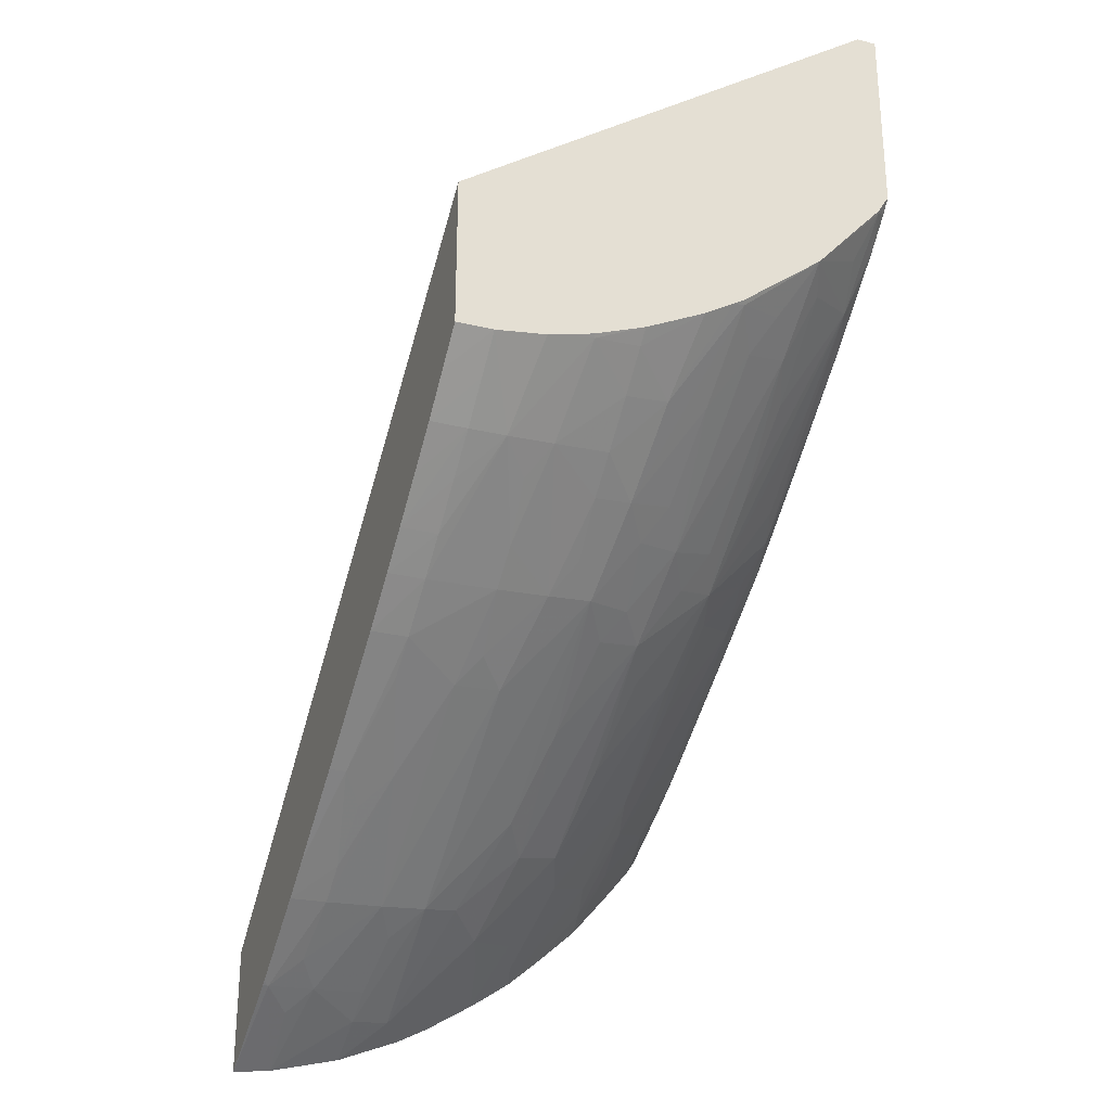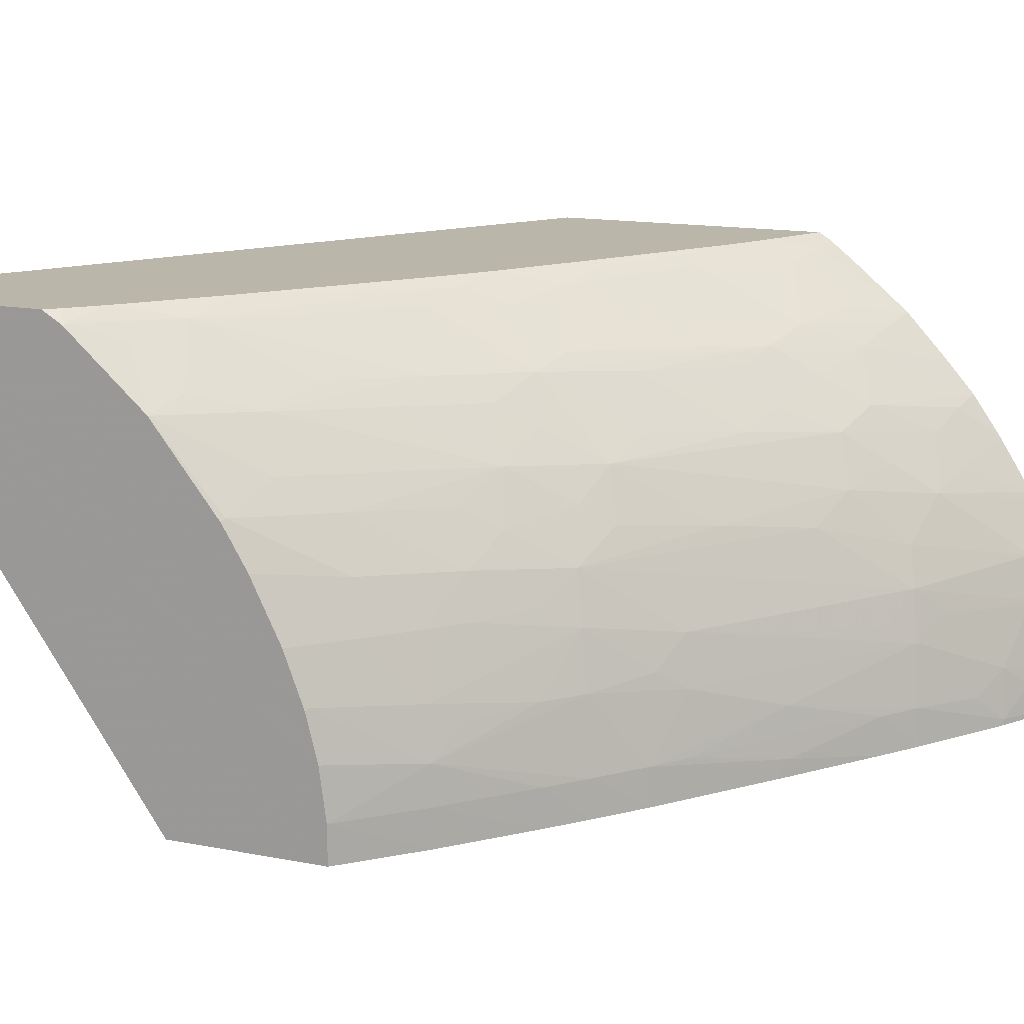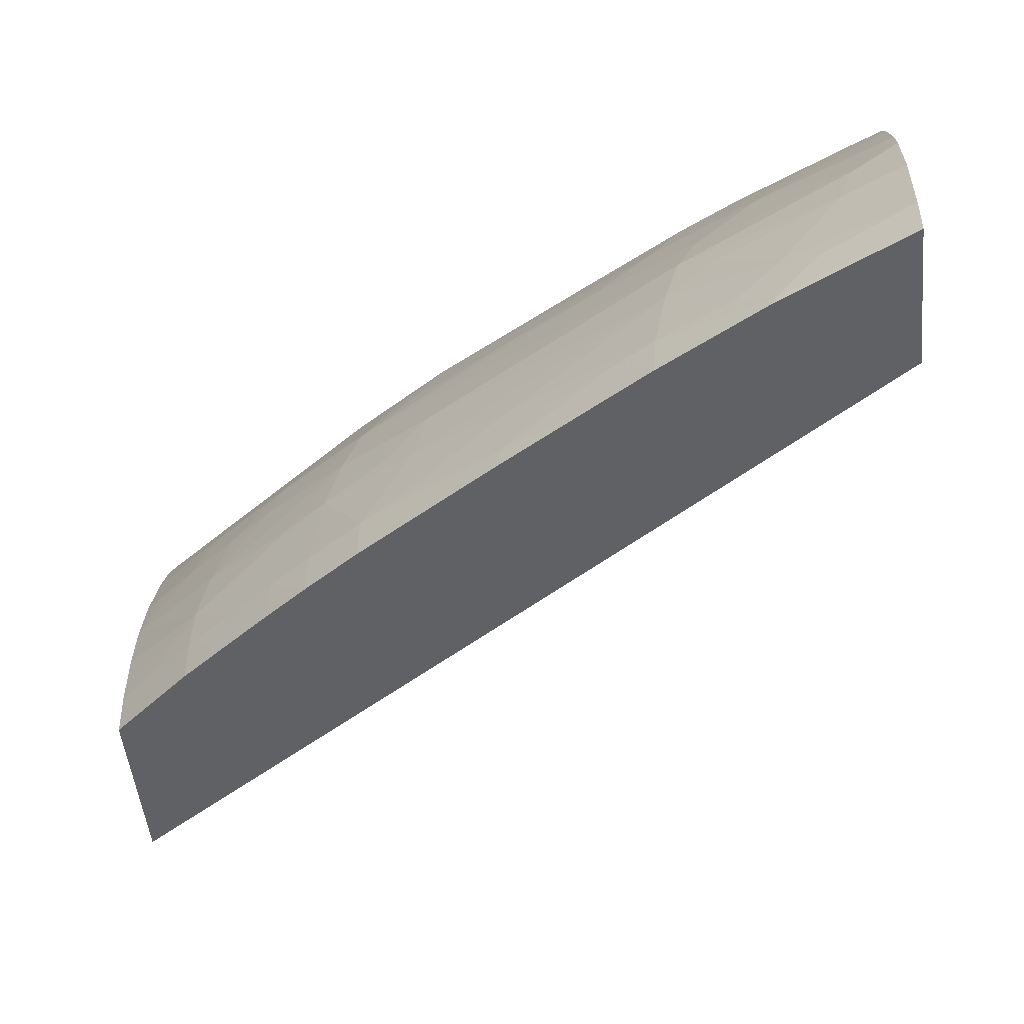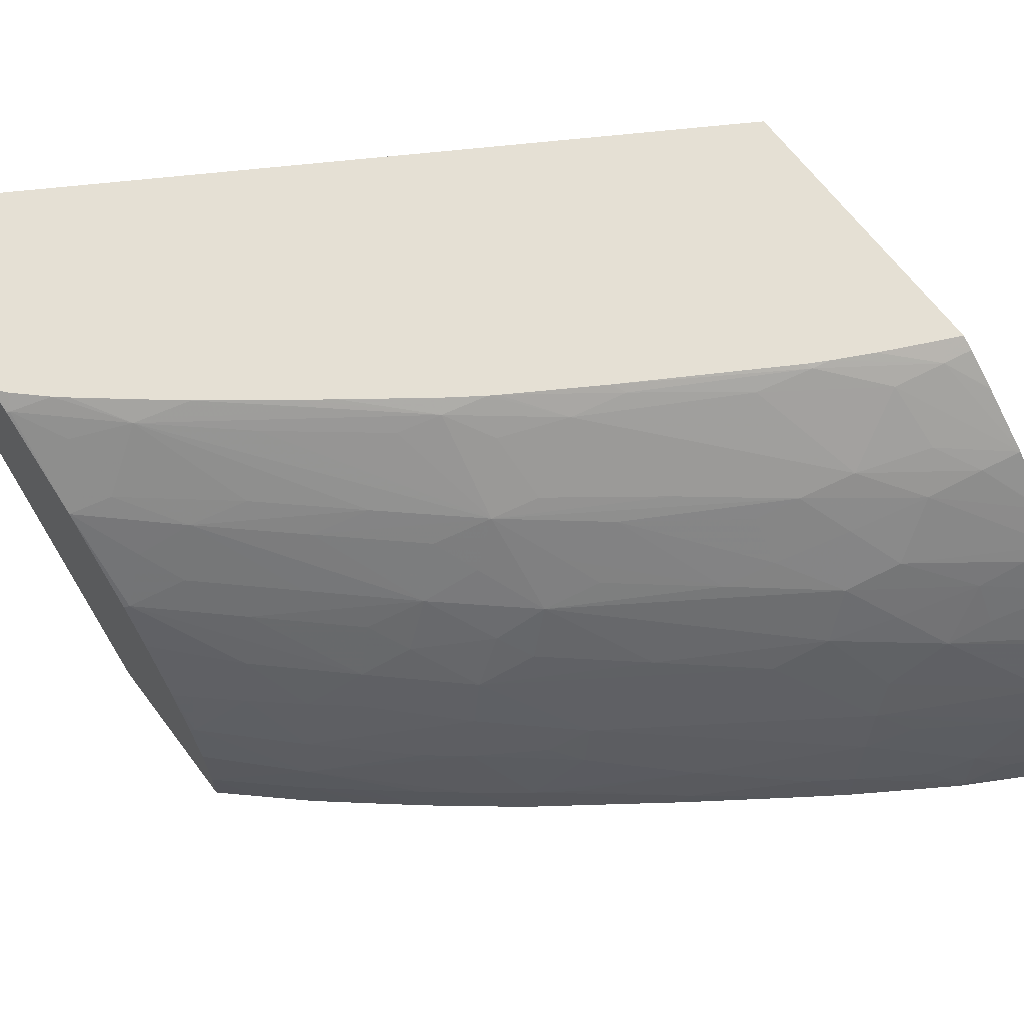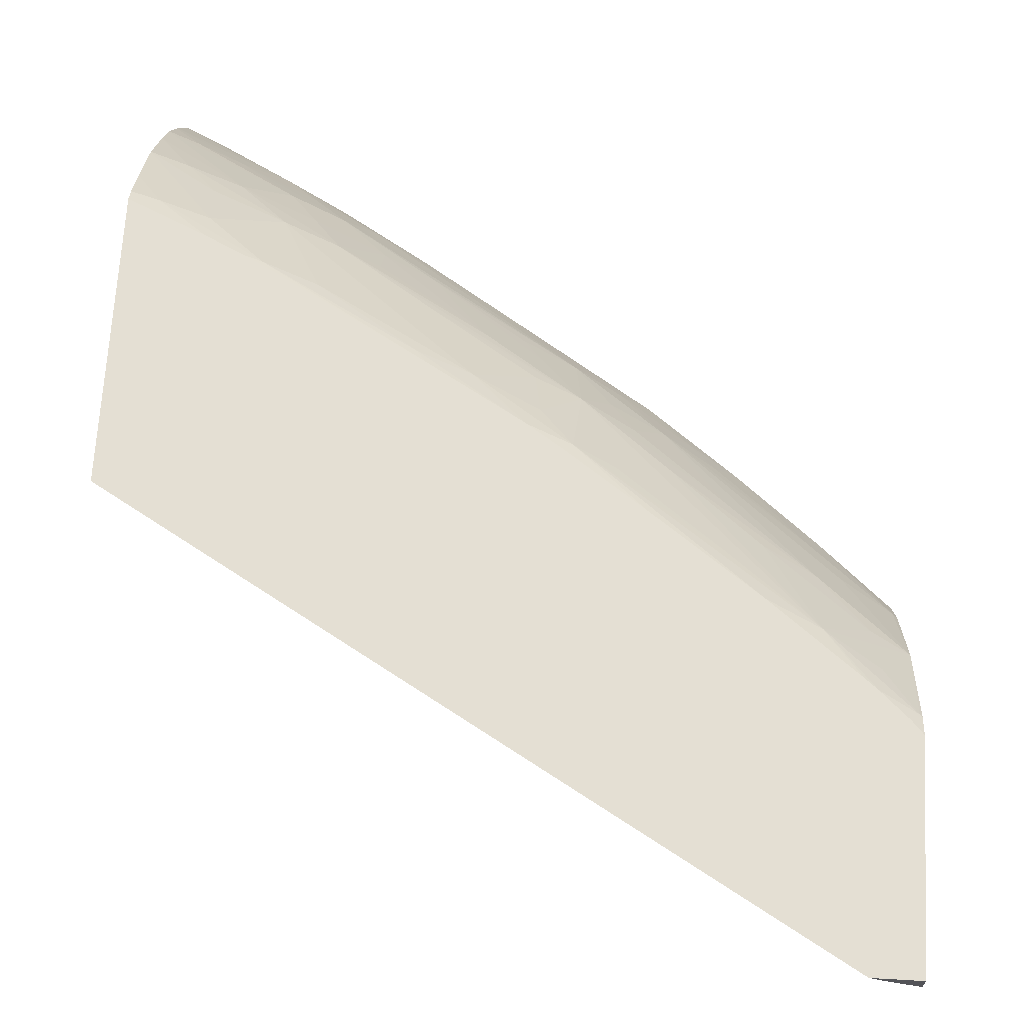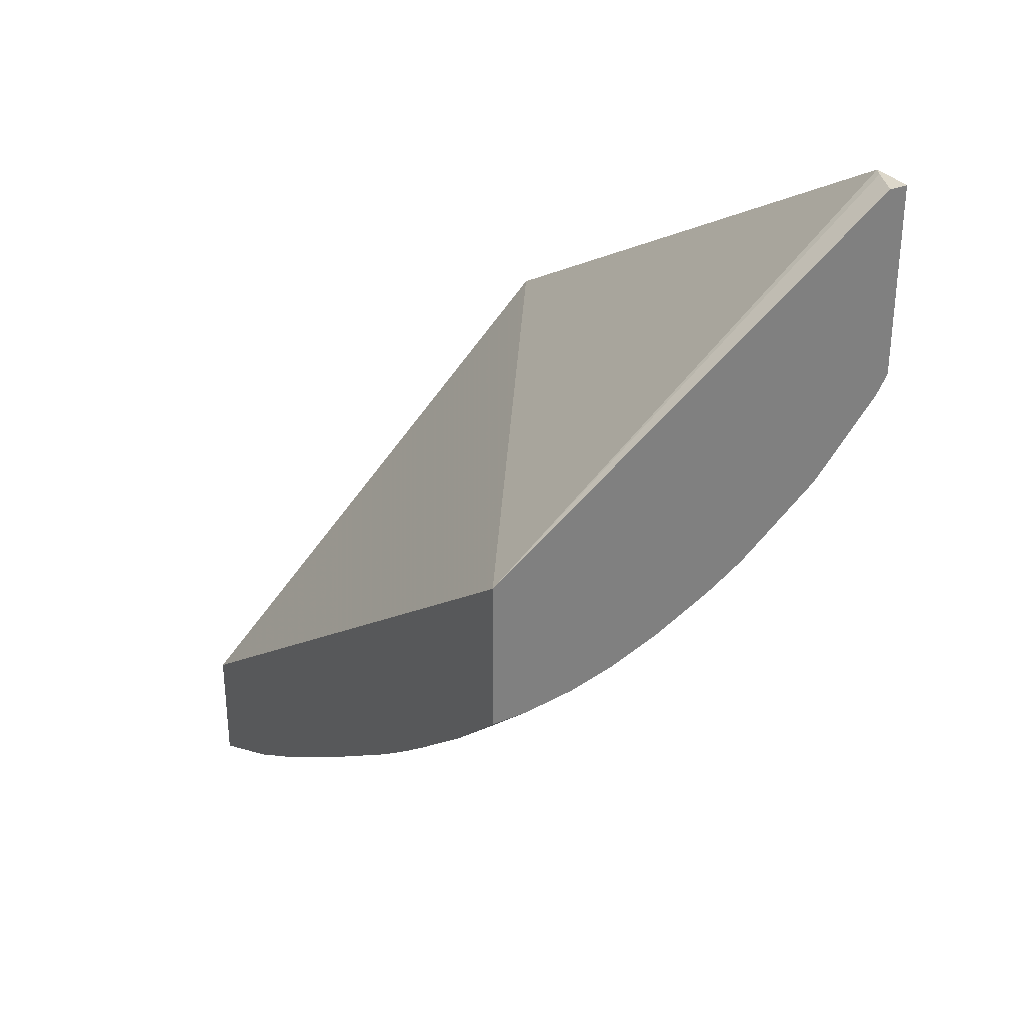
<metadata>
{"format":"obj","ext":"obj","renderer":"f3d","projection":"perspective","resolution":1024,"background":"white","views":[{"elev":-28.8,"azim":69.5,"up":"+Z"},{"elev":14.1,"azim":113.6,"up":"+Y"},{"elev":-46.1,"azim":-174.5,"up":"+Y"},{"elev":65.2,"azim":143.2,"up":"+Y"},{"elev":66.6,"azim":3.3,"up":"+Y"},{"elev":31.5,"azim":59.5,"up":"+Z"}]}
</metadata>
<code>
v 2.661 1.274 -0.6927
v 2.647 1.274 -0.6927
v 2.661 1.267 -0.6927
v 2.661 1.274 -0.7551
v 2.661 1.133 -0.787
v 2.65 1.272 -0.6927
v 2.444 1.274 -0.8123
v 2.658 1.274 -0.7584
v 2.661 1.27 -0.7612
v 2.66 1.27 -0.7617
v 2.661 1.133 -0.8355
v 2.444 1.133 -0.9474
v 2.444 1.274 -0.897
v 2.657 1.274 -0.7589
v 2.661 1.248 -0.7858
v 2.651 1.265 -0.7752
v 2.636 1.269 -0.7837
v 2.649 1.274 -0.7664
v 2.656 1.133 -0.8402
v 2.661 1.145 -0.8354
v 2.444 1.133 -0.9878
v 2.448 1.274 -0.8951
v 2.444 1.271 -0.9009
v 2.65 1.253 -0.7904
v 2.661 1.222 -0.8064
v 2.66 1.223 -0.8072
v 2.651 1.238 -0.8024
v 2.636 1.246 -0.8072
v 2.61 1.268 -0.8047
v 2.569 1.271 -0.8313
v 2.595 1.272 -0.8104
v 2.62 1.274 -0.7894
v 2.632 1.274 -0.7801
v 2.646 1.274 -0.7694
v 2.621 1.252 -0.8131
v 2.596 1.251 -0.8344
v 2.571 1.249 -0.8554
v 2.651 1.133 -0.8449
v 2.661 1.16 -0.8333
v 2.639 1.133 -0.8552
v 2.65 1.145 -0.8448
v 2.638 1.157 -0.8545
v 2.444 1.145 -0.9862
v 2.478 1.135 -0.9694
v 2.478 1.133 -0.9695
v 2.452 1.27 -0.8992
v 2.466 1.274 -0.887
v 2.444 1.264 -0.9105
v 2.661 1.219 -0.8084
v 2.644 1.231 -0.8134
v 2.641 1.206 -0.8339
v 2.616 1.203 -0.8553
v 2.635 1.221 -0.8287
v 2.611 1.244 -0.8284
v 2.619 1.229 -0.8348
v 2.595 1.227 -0.8563
v 2.581 1.267 -0.827
v 2.56 1.265 -0.8435
v 2.541 1.269 -0.8515
v 2.557 1.274 -0.8353
v 2.567 1.274 -0.8287
v 2.589 1.274 -0.8125
v 2.597 1.274 -0.8066
v 2.579 1.236 -0.8605
v 2.569 1.225 -0.877
v 2.56 1.237 -0.872
v 2.543 1.246 -0.8754
v 2.5 1.248 -0.9
v 2.528 1.25 -0.8801
v 2.558 1.253 -0.8595
v 2.586 1.243 -0.8496
v 2.66 1.175 -0.8304
v 2.661 1.168 -0.8313
v 2.627 1.133 -0.8654
v 2.639 1.145 -0.8551
v 2.627 1.145 -0.8651
v 2.613 1.145 -0.8758
v 2.602 1.145 -0.8848
v 2.599 1.168 -0.8825
v 2.611 1.168 -0.8737
v 2.628 1.166 -0.8607
v 2.636 1.172 -0.8525
v 2.444 1.168 -0.9803
v 2.46 1.168 -0.9721
v 2.476 1.15 -0.9681
v 2.467 1.143 -0.974
v 2.48 1.133 -0.9686
v 2.487 1.143 -0.9627
v 2.507 1.145 -0.9504
v 2.477 1.274 -0.8814
v 2.482 1.273 -0.8802
v 2.466 1.267 -0.8958
v 2.444 1.25 -0.9261
v 2.444 1.263 -0.9108
v 2.661 1.209 -0.8142
v 2.657 1.191 -0.8275
v 2.645 1.191 -0.8376
v 2.632 1.191 -0.849
v 2.62 1.191 -0.8582
v 2.591 1.2 -0.8765
v 2.603 1.212 -0.8602
v 2.61 1.219 -0.8501
v 2.582 1.215 -0.8732
v 2.512 1.255 -0.8849
v 2.485 1.252 -0.9045
v 2.498 1.27 -0.8757
v 2.526 1.272 -0.856
v 2.554 1.274 -0.8368
v 2.554 1.23 -0.8819
v 2.576 1.209 -0.8817
v 2.549 1.205 -0.9019
v 2.506 1.208 -0.9271
v 2.498 1.223 -0.9221
v 2.526 1.227 -0.902
v 2.512 1.244 -0.8964
v 2.512 1.232 -0.9064
v 2.492 1.238 -0.9133
v 2.47 1.244 -0.9198
v 2.661 1.191 -0.8236
v 2.661 1.175 -0.8296
v 2.614 1.133 -0.876
v 2.602 1.133 -0.8851
v 2.587 1.133 -0.8965
v 2.586 1.145 -0.8962
v 2.572 1.164 -0.9024
v 2.58 1.17 -0.8953
v 2.596 1.185 -0.8798
v 2.444 1.188 -0.9721
v 2.456 1.181 -0.9699
v 2.5 1.179 -0.9461
v 2.471 1.168 -0.9657
v 2.491 1.17 -0.9539
v 2.504 1.163 -0.9484
v 2.508 1.133 -0.951
v 2.546 1.153 -0.9229
v 2.518 1.145 -0.9428
v 2.483 1.274 -0.8782
v 2.529 1.274 -0.8521
v 2.464 1.254 -0.912
v 2.455 1.248 -0.9235
v 2.444 1.236 -0.9391
v 2.603 1.192 -0.8708
v 2.569 1.179 -0.9003
v 2.565 1.191 -0.8978
v 2.522 1.2 -0.9222
v 2.495 1.191 -0.9433
v 2.478 1.203 -0.9466
v 2.488 1.213 -0.9344
v 2.466 1.219 -0.9422
v 2.483 1.229 -0.9264
v 2.444 1.227 -0.9476
v 2.444 1.236 -0.939
v 2.551 1.133 -0.9216
v 2.547 1.138 -0.924
v 2.575 1.145 -0.9042
v 2.56 1.17 -0.9089
v 2.444 1.192 -0.9698
v 2.448 1.196 -0.9658
v 2.512 1.17 -0.9413
v 2.519 1.133 -0.9433
v 2.537 1.145 -0.9302
v 2.444 1.236 -0.9396
v 2.466 1.207 -0.9497
v 2.444 1.198 -0.9668
v 2.444 1.213 -0.9571
v 2.453 1.224 -0.9454
v 2.444 1.215 -0.956
v 2.548 1.133 -0.9241
f 1 2 6
f 1 6 3
f 1 3 5
f 1 5 11
f 1 11 20
f 1 20 39
f 1 39 73
f 1 73 120
f 1 120 119
f 1 119 95
f 1 95 49
f 1 49 25
f 1 25 15
f 1 15 9
f 1 9 4
f 1 4 8
f 1 8 14
f 1 14 18
f 1 18 34
f 1 34 33
f 1 33 32
f 1 32 63
f 1 63 62
f 1 62 61
f 1 61 60
f 1 60 108
f 1 108 138
f 1 138 137
f 1 137 90
f 1 90 47
f 1 47 22
f 1 22 13
f 1 13 7
f 1 7 2
f 2 5 6
f 2 7 5
f 3 6 5
f 4 9 10
f 4 10 8
f 5 7 12
f 5 12 21
f 5 21 45
f 5 45 87
f 5 87 134
f 5 134 160
f 5 160 168
f 5 168 153
f 5 153 123
f 5 123 122
f 5 122 121
f 5 121 74
f 5 74 40
f 5 40 38
f 5 38 19
f 5 19 11
f 7 13 23
f 7 23 48
f 7 48 94
f 7 94 93
f 7 93 141
f 7 141 162
f 7 162 151
f 7 151 167
f 7 167 165
f 7 165 164
f 7 164 157
f 7 157 128
f 7 128 83
f 7 83 43
f 7 43 21
f 7 21 12
f 8 10 14
f 9 15 10
f 10 16 17
f 10 17 18
f 10 18 14
f 10 15 16
f 11 19 20
f 13 22 46
f 13 46 23
f 15 24 17
f 15 17 16
f 15 25 26
f 15 26 27
f 15 27 28
f 15 28 24
f 17 29 30
f 17 30 31
f 17 31 32
f 17 32 33
f 17 33 34
f 17 34 18
f 17 24 35
f 17 35 36
f 17 36 37
f 17 37 29
f 19 38 20
f 20 38 40
f 20 40 41
f 20 41 42
f 20 42 39
f 21 43 44
f 21 44 45
f 22 47 46
f 23 46 48
f 24 28 35
f 25 49 26
f 26 50 27
f 26 49 51
f 26 51 52
f 26 52 53
f 26 53 50
f 27 50 28
f 28 54 36
f 28 36 35
f 28 50 55
f 28 55 56
f 28 56 54
f 29 57 30
f 29 37 57
f 30 58 59
f 30 59 60
f 30 60 61
f 30 61 62
f 30 62 63
f 30 63 31
f 30 57 37
f 30 37 58
f 31 63 32
f 36 54 37
f 37 64 65
f 37 65 66
f 37 66 67
f 37 67 68
f 37 68 69
f 37 69 70
f 37 70 58
f 37 54 71
f 37 71 64
f 39 72 73
f 39 42 72
f 40 74 75
f 40 75 41
f 41 75 42
f 42 75 76
f 42 76 77
f 42 77 78
f 42 78 79
f 42 79 80
f 42 80 81
f 42 81 82
f 42 82 72
f 43 83 84
f 43 84 85
f 43 85 86
f 43 86 44
f 44 87 45
f 44 86 85
f 44 85 88
f 44 88 89
f 44 89 87
f 46 47 90
f 46 90 91
f 46 91 92
f 46 92 93
f 46 93 94
f 46 94 48
f 49 95 51
f 50 53 55
f 51 95 96
f 51 96 97
f 51 97 98
f 51 98 52
f 52 99 100
f 52 100 101
f 52 101 102
f 52 102 53
f 52 98 99
f 53 102 56
f 53 56 55
f 54 56 71
f 56 101 103
f 56 103 65
f 56 65 64
f 56 64 71
f 56 102 101
f 58 70 59
f 59 70 69
f 59 69 104
f 59 104 105
f 59 105 106
f 59 106 107
f 59 107 108
f 59 108 60
f 65 109 66
f 65 103 110
f 65 110 111
f 65 111 112
f 65 112 113
f 65 113 114
f 65 114 109
f 66 109 114
f 66 114 67
f 67 115 68
f 67 114 116
f 67 116 115
f 68 115 116
f 68 116 117
f 68 117 118
f 68 118 105
f 68 105 69
f 69 105 104
f 72 97 96
f 72 96 119
f 72 119 120
f 72 120 73
f 72 82 97
f 74 121 75
f 75 121 76
f 76 121 77
f 77 121 122
f 77 122 78
f 78 122 123
f 78 123 124
f 78 124 79
f 79 124 125
f 79 125 126
f 79 126 127
f 79 127 80
f 80 82 81
f 80 127 82
f 82 127 99
f 82 99 98
f 82 98 97
f 83 128 129
f 83 129 84
f 84 129 130
f 84 130 131
f 84 131 85
f 85 131 132
f 85 132 133
f 85 133 88
f 87 89 134
f 88 133 89
f 89 133 135
f 89 135 136
f 89 136 134
f 90 137 91
f 91 137 138
f 91 138 107
f 91 107 106
f 91 106 92
f 92 106 105
f 92 105 139
f 92 139 93
f 93 139 140
f 93 140 141
f 95 119 96
f 99 142 100
f 99 127 142
f 100 127 143
f 100 143 144
f 100 144 130
f 100 130 145
f 100 145 111
f 100 111 110
f 100 110 103
f 100 103 101
f 100 142 127
f 105 118 140
f 105 140 139
f 107 138 108
f 111 145 112
f 112 145 146
f 112 146 147
f 112 147 148
f 112 148 113
f 113 148 149
f 113 149 150
f 113 150 117
f 113 117 116
f 113 116 114
f 117 150 118
f 118 150 151
f 118 151 152
f 118 152 140
f 123 153 154
f 123 154 124
f 124 154 155
f 124 155 135
f 124 135 125
f 125 135 133
f 125 133 156
f 125 156 143
f 125 143 126
f 126 143 127
f 128 157 129
f 129 157 158
f 129 158 147
f 129 147 146
f 129 146 130
f 130 159 133
f 130 133 132
f 130 132 131
f 130 146 145
f 130 144 143
f 130 143 159
f 133 159 143
f 133 143 156
f 134 136 160
f 135 155 161
f 135 161 136
f 136 161 154
f 136 154 160
f 140 152 141
f 141 152 162
f 147 163 149
f 147 149 148
f 147 158 164
f 147 164 163
f 149 163 165
f 149 165 166
f 149 166 150
f 150 166 151
f 151 162 152
f 151 166 167
f 153 168 154
f 154 168 160
f 154 161 155
f 157 164 158
f 163 164 165
f 165 167 166

</code>
